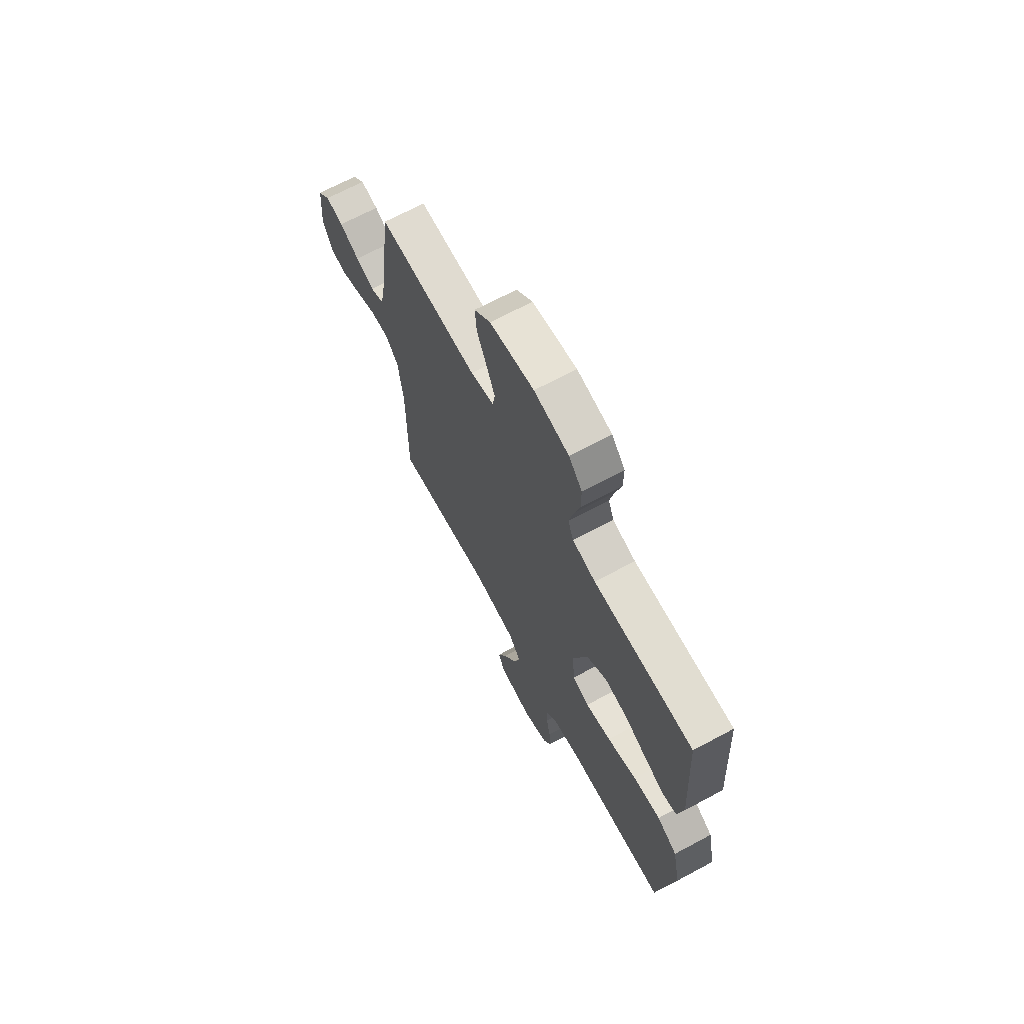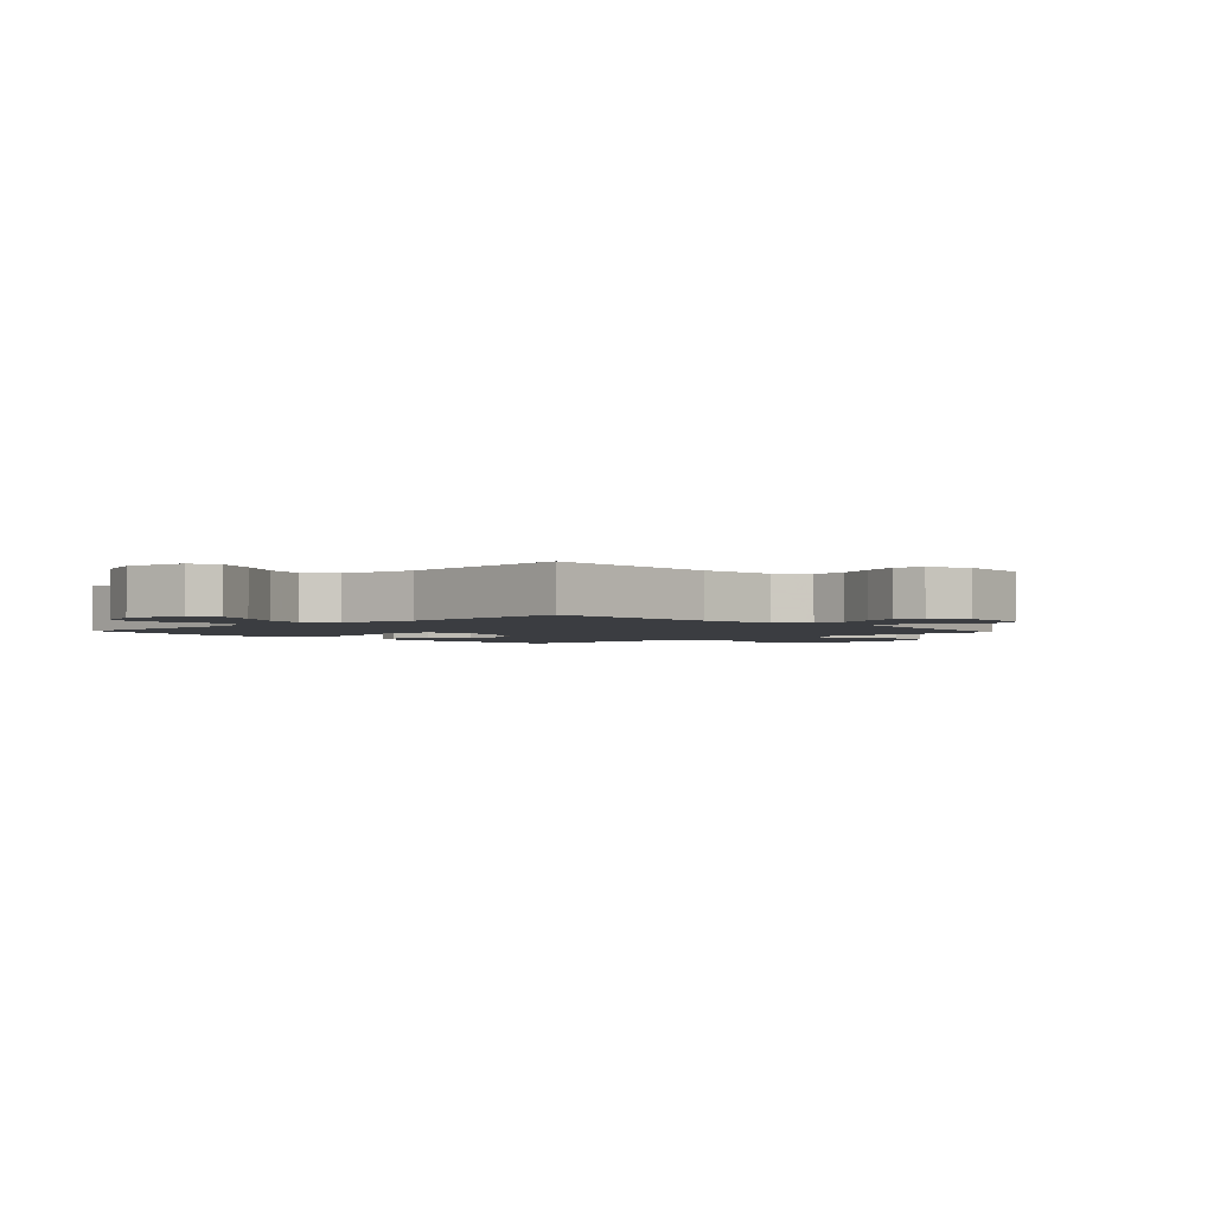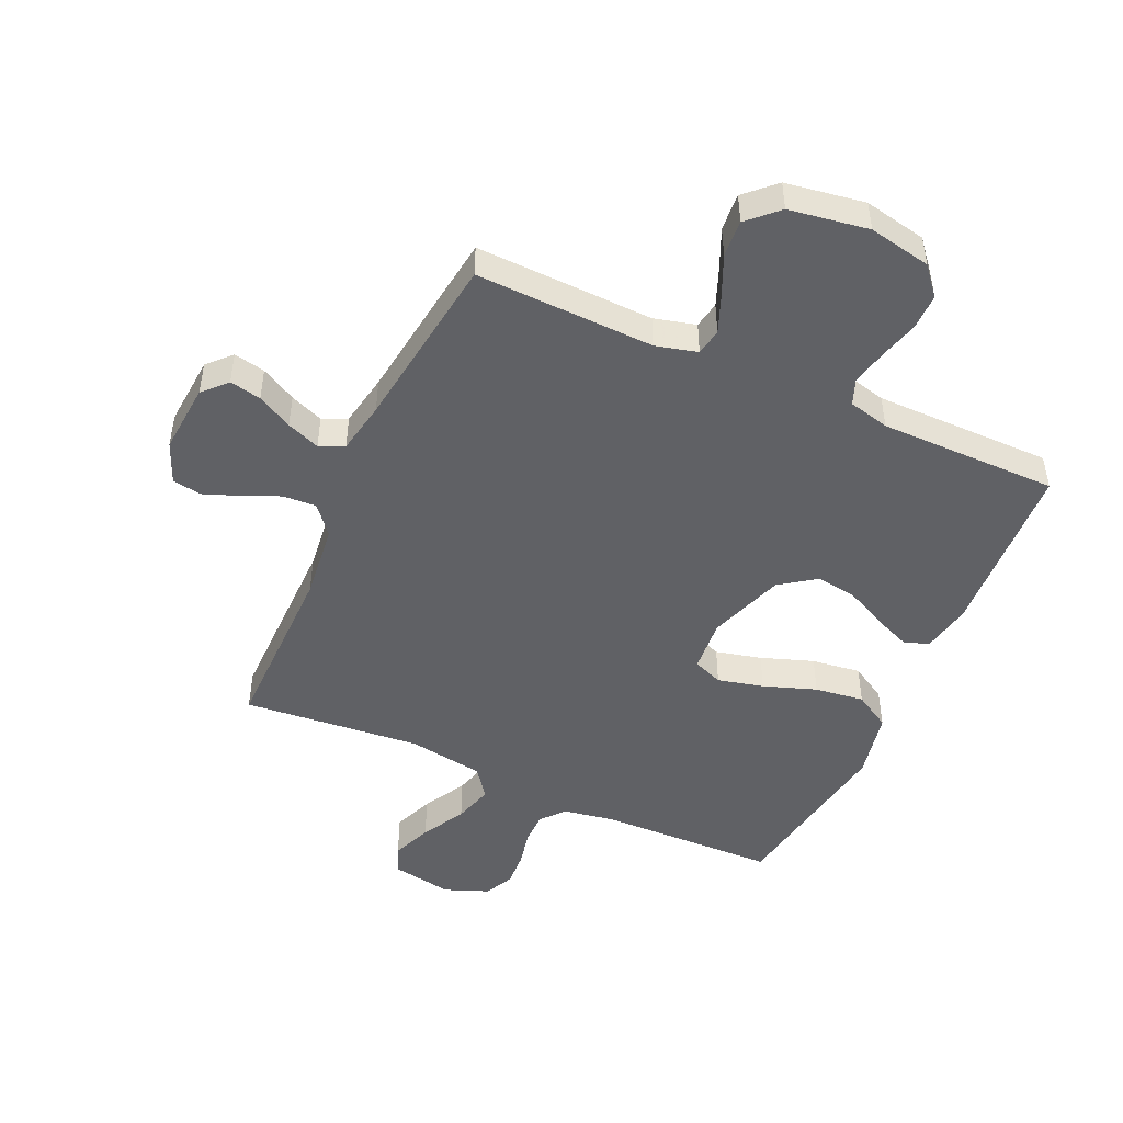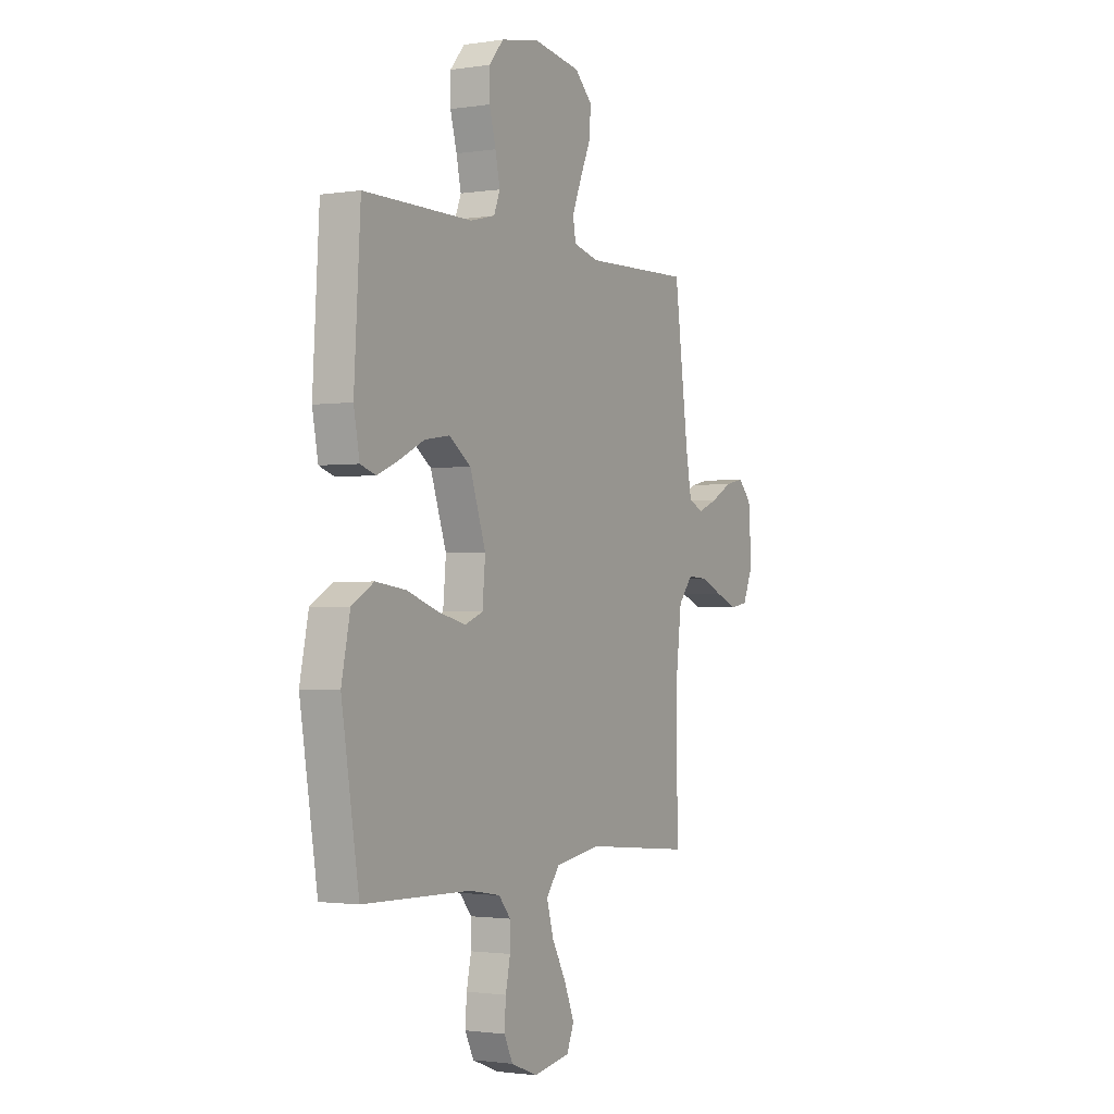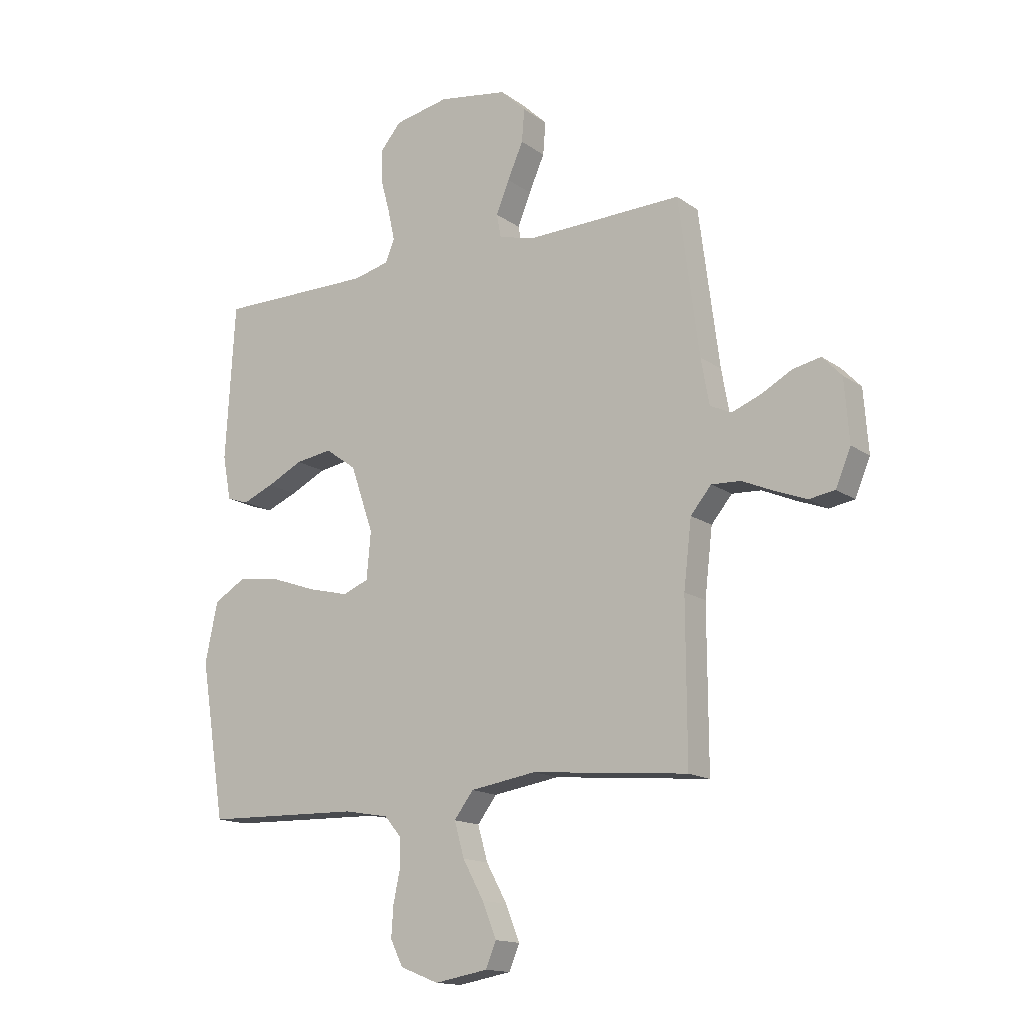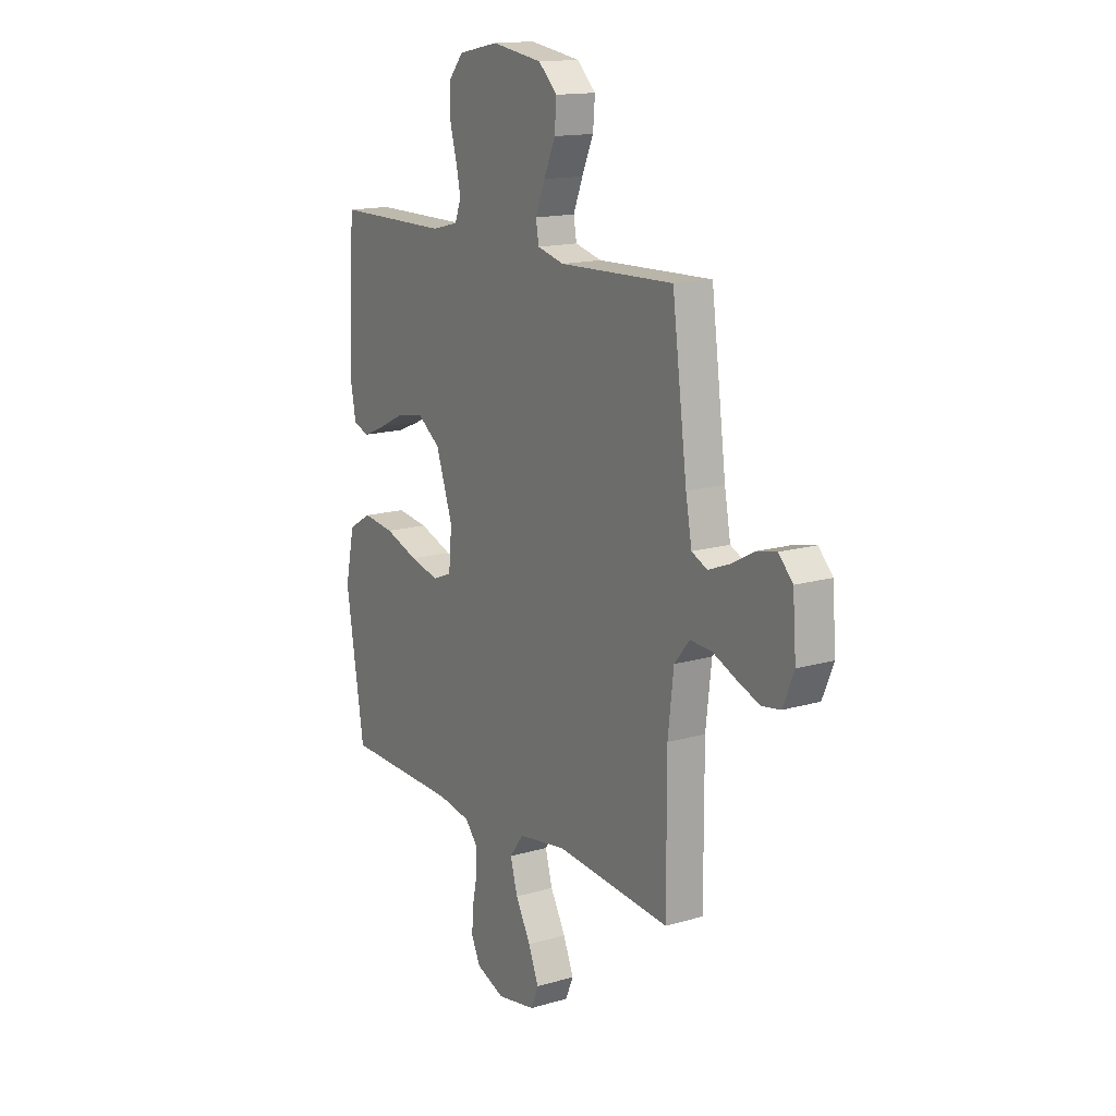
<metadata>
{"format":"obj","ext":"obj","renderer":"f3d","projection":"perspective","resolution":1024,"background":"white","views":[{"elev":68.7,"azim":61.8,"up":"+Z"},{"elev":-2.3,"azim":-137.4,"up":"+Y"},{"elev":-47.9,"azim":-24.4,"up":"+Y"},{"elev":-1.6,"azim":119.0,"up":"+Z"},{"elev":-15.0,"azim":-145.6,"up":"+Z"},{"elev":15.0,"azim":-122.1,"up":"+Z"}]}
</metadata>
<code>
v 0.5 0.07 0.5
v 0.518 0.07 0.2
v 0.502 0.07 0.115
v 0.46 0.07 0.101
v 0.4 0.07 0.126
v 0.331 0.07 0.16
v 0.261 0.07 0.171
v 0.201 0.07 0.128
v 0.157 0.07 0
v 0.165 0.07 -0.09
v 0.215 0.07 -0.11
v 0.292 0.07 -0.091
v 0.38 0.07 -0.06
v 0.463 0.07 -0.049
v 0.524 0.07 -0.085
v 0.548 0.07 -0.2
v 0.5 0.07 -0.5
v 0.2 0.07 -0.508
v 0.114 0.07 -0.523
v 0.081 0.07 -0.562
v 0.081 0.07 -0.616
v 0.094 0.07 -0.677
v 0.098 0.07 -0.736
v 0.074 0.07 -0.785
v 0 0.07 -0.814
v -0.102 0.07 -0.796
v -0.122 0.07 -0.748
v -0.095 0.07 -0.681
v -0.055 0.07 -0.608
v -0.036 0.07 -0.541
v -0.073 0.07 -0.492
v -0.2 0.07 -0.472
v -0.5 0.07 -0.5
v -0.499 0.07 -0.2
v -0.514 0.07 -0.072
v -0.554 0.07 -0.024
v -0.61 0.07 -0.027
v -0.672 0.07 -0.054
v -0.732 0.07 -0.077
v -0.781 0.07 -0.069
v -0.81 0.07 0
v -0.801 0.07 0.119
v -0.764 0.07 0.158
v -0.711 0.07 0.147
v -0.652 0.07 0.115
v -0.596 0.07 0.093
v -0.555 0.07 0.112
v -0.539 0.07 0.2
v -0.5 0.07 0.5
v -0.2 0.07 0.491
v -0.13 0.07 0.509
v -0.122 0.07 0.554
v -0.147 0.07 0.616
v -0.177 0.07 0.684
v -0.182 0.07 0.747
v -0.133 0.07 0.794
v 0 0.07 0.815
v 0.105 0.07 0.794
v 0.145 0.07 0.747
v 0.145 0.07 0.686
v 0.127 0.07 0.62
v 0.114 0.07 0.56
v 0.131 0.07 0.517
v 0.2 0.07 0.5
v 0.5 0 0.5
v 0.518 0 0.2
v 0.502 0 0.115
v 0.46 0 0.101
v 0.4 0 0.126
v 0.331 0 0.16
v 0.261 0 0.171
v 0.201 0 0.128
v 0.157 0 0
v 0.165 0 -0.09
v 0.215 0 -0.11
v 0.292 0 -0.091
v 0.38 0 -0.06
v 0.463 0 -0.049
v 0.524 0 -0.085
v 0.548 0 -0.2
v 0.5 0 -0.5
v 0.2 0 -0.508
v 0.114 0 -0.523
v 0.081 0 -0.562
v 0.081 0 -0.616
v 0.094 0 -0.677
v 0.098 0 -0.736
v 0.074 0 -0.785
v 0 0 -0.814
v -0.102 0 -0.796
v -0.122 0 -0.748
v -0.095 0 -0.681
v -0.055 0 -0.608
v -0.036 0 -0.541
v -0.073 0 -0.492
v -0.2 0 -0.472
v -0.5 0 -0.5
v -0.499 0 -0.2
v -0.514 0 -0.072
v -0.554 0 -0.024
v -0.61 0 -0.027
v -0.672 0 -0.054
v -0.732 0 -0.077
v -0.781 0 -0.069
v -0.81 0 0
v -0.801 0 0.119
v -0.764 0 0.158
v -0.711 0 0.147
v -0.652 0 0.115
v -0.596 0 0.093
v -0.555 0 0.112
v -0.539 0 0.2
v -0.5 0 0.5
v -0.2 0 0.491
v -0.13 0 0.509
v -0.122 0 0.554
v -0.147 0 0.616
v -0.177 0 0.684
v -0.182 0 0.747
v -0.133 0 0.794
v 0 0 0.815
v 0.105 0 0.794
v 0.145 0 0.747
v 0.145 0 0.686
v 0.127 0 0.62
v 0.114 0 0.56
v 0.131 0 0.517
v 0.2 0 0.5
f 58 59 60 61
f 58 61 62
f 57 58 62
f 56 57 62 63
f 53 54 55 56
f 52 53 56 63
f 48 49 50
f 47 48 50 51
f 42 43 44 45
f 42 45 46
f 41 42 46
f 40 41 46
f 37 38 39 40
f 37 40 46 47
f 32 33 34
f 31 32 34 35
f 26 27 28 29
f 26 29 30
f 25 26 30
f 24 25 30
f 21 22 23 24
f 20 21 24 30
f 19 20 30 31
f 15 16 17 18
f 12 13 14 15
f 11 12 15 18
f 10 11 18 19
f 3 4 5 6
f 1 2 3 6
f 64 1 6 7
f 51 52 63 64
f 51 64 7 8
f 36 37 47 51
f 36 51 8 9
f 19 31 35 36
f 9 10 19 36
f 125 124 123 122
f 126 125 122
f 126 122 121
f 127 126 121 120
f 120 119 118 117
f 127 120 117 116
f 114 113 112
f 115 114 112 111
f 109 108 107 106
f 110 109 106
f 110 106 105
f 110 105 104
f 104 103 102 101
f 111 110 104 101
f 98 97 96
f 99 98 96 95
f 93 92 91 90
f 94 93 90
f 94 90 89
f 94 89 88
f 88 87 86 85
f 94 88 85 84
f 95 94 84 83
f 82 81 80 79
f 79 78 77 76
f 82 79 76 75
f 83 82 75 74
f 70 69 68 67
f 70 67 66 65
f 71 70 65 128
f 128 127 116 115
f 72 71 128 115
f 115 111 101 100
f 73 72 115 100
f 100 99 95 83
f 100 83 74 73
f 1 65 66 2
f 2 66 67 3
f 3 67 68 4
f 4 68 69 5
f 5 69 70 6
f 6 70 71 7
f 7 71 72 8
f 8 72 73 9
f 9 73 74 10
f 10 74 75 11
f 11 75 76 12
f 12 76 77 13
f 13 77 78 14
f 14 78 79 15
f 15 79 80 16
f 16 80 81 17
f 17 81 82 18
f 18 82 83 19
f 19 83 84 20
f 20 84 85 21
f 21 85 86 22
f 22 86 87 23
f 23 87 88 24
f 24 88 89 25
f 25 89 90 26
f 26 90 91 27
f 27 91 92 28
f 28 92 93 29
f 29 93 94 30
f 30 94 95 31
f 31 95 96 32
f 32 96 97 33
f 33 97 98 34
f 34 98 99 35
f 35 99 100 36
f 36 100 101 37
f 37 101 102 38
f 38 102 103 39
f 39 103 104 40
f 40 104 105 41
f 41 105 106 42
f 42 106 107 43
f 43 107 108 44
f 44 108 109 45
f 45 109 110 46
f 46 110 111 47
f 47 111 112 48
f 48 112 113 49
f 49 113 114 50
f 50 114 115 51
f 51 115 116 52
f 52 116 117 53
f 53 117 118 54
f 54 118 119 55
f 55 119 120 56
f 56 120 121 57
f 57 121 122 58
f 58 122 123 59
f 59 123 124 60
f 60 124 125 61
f 61 125 126 62
f 62 126 127 63
f 63 127 128 64
f 64 128 65 1

</code>
